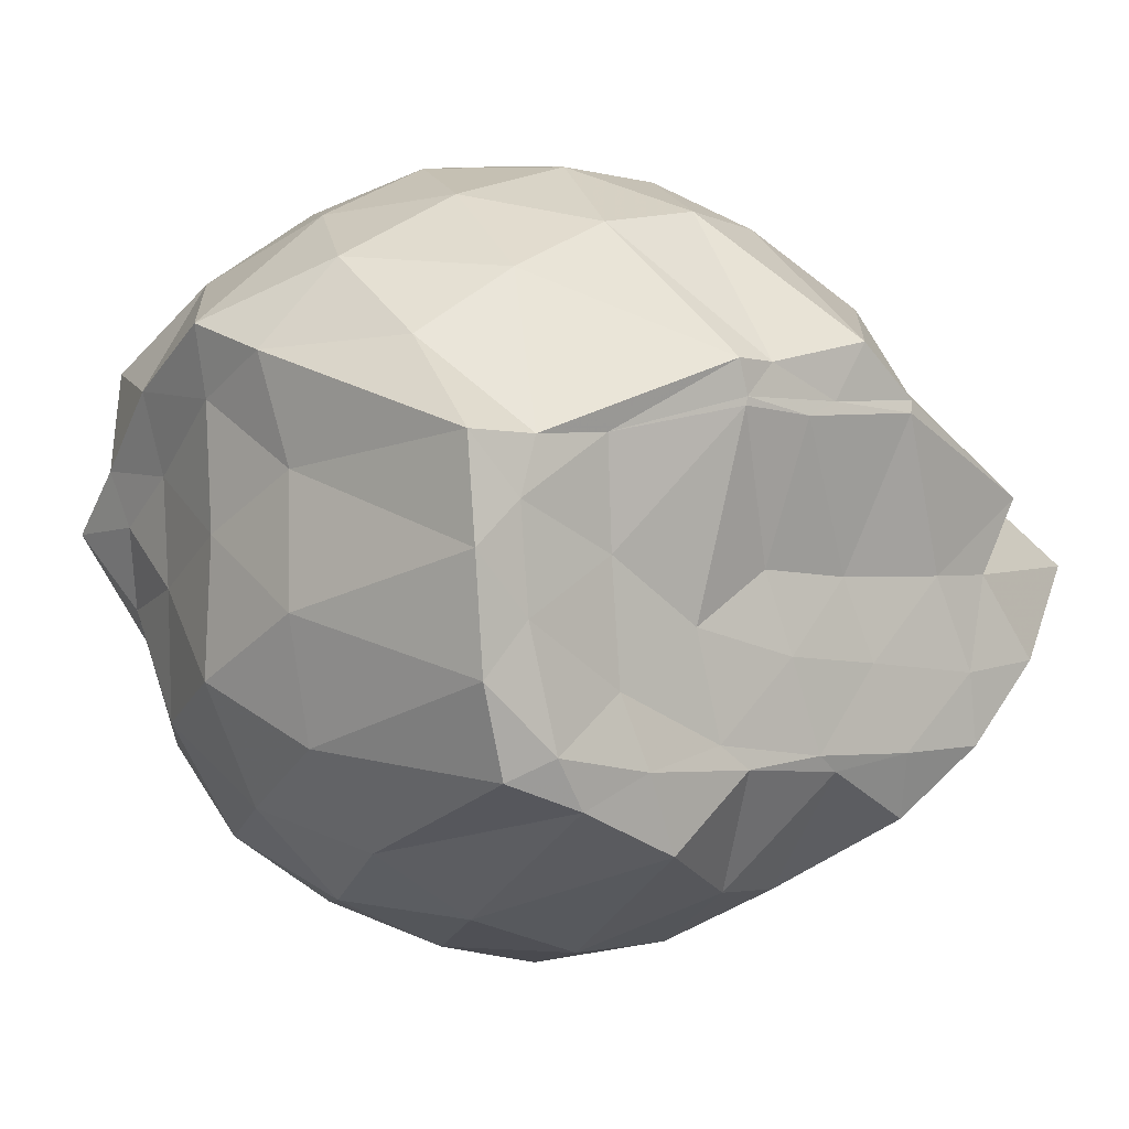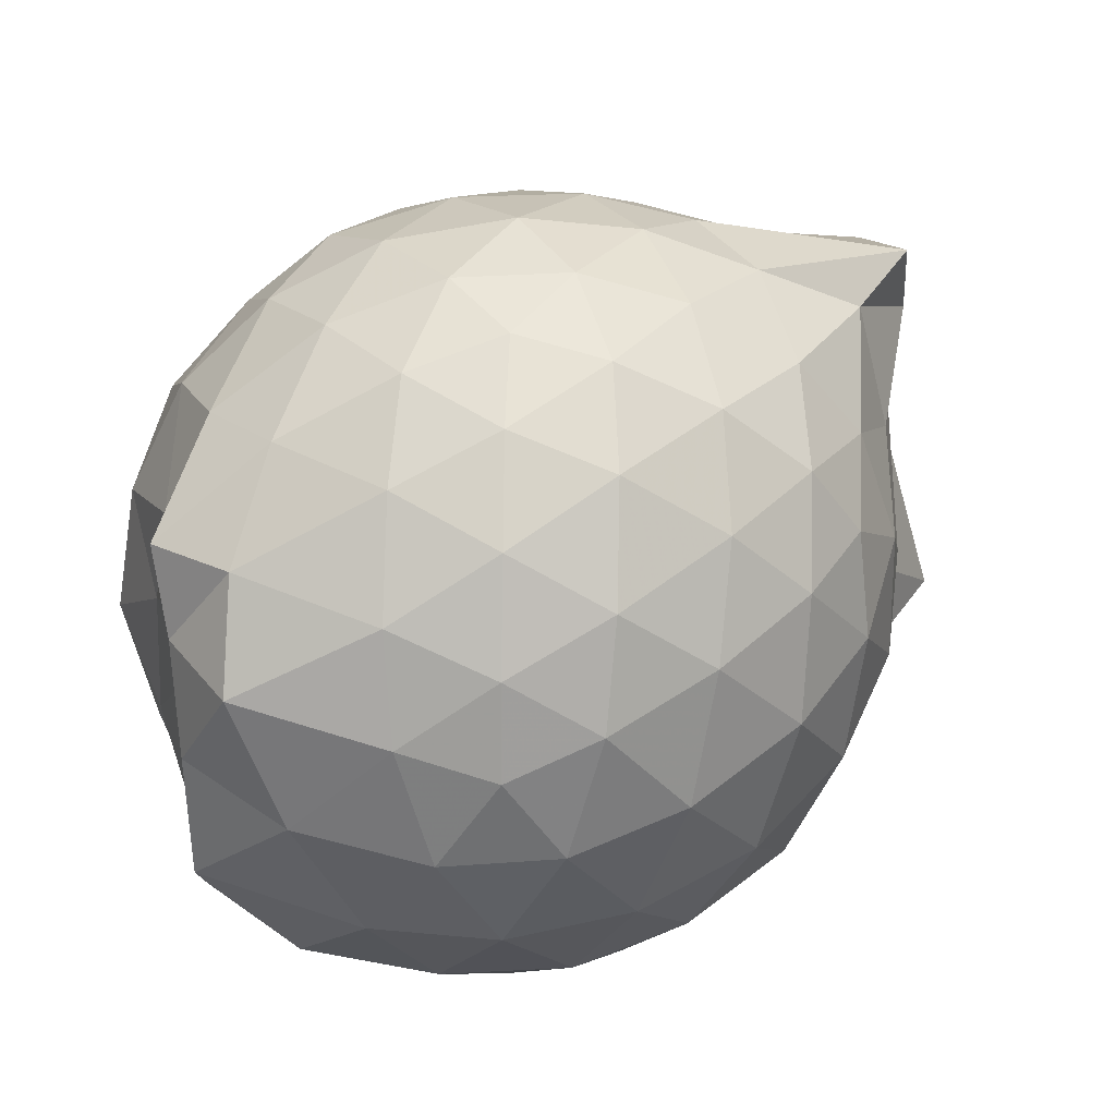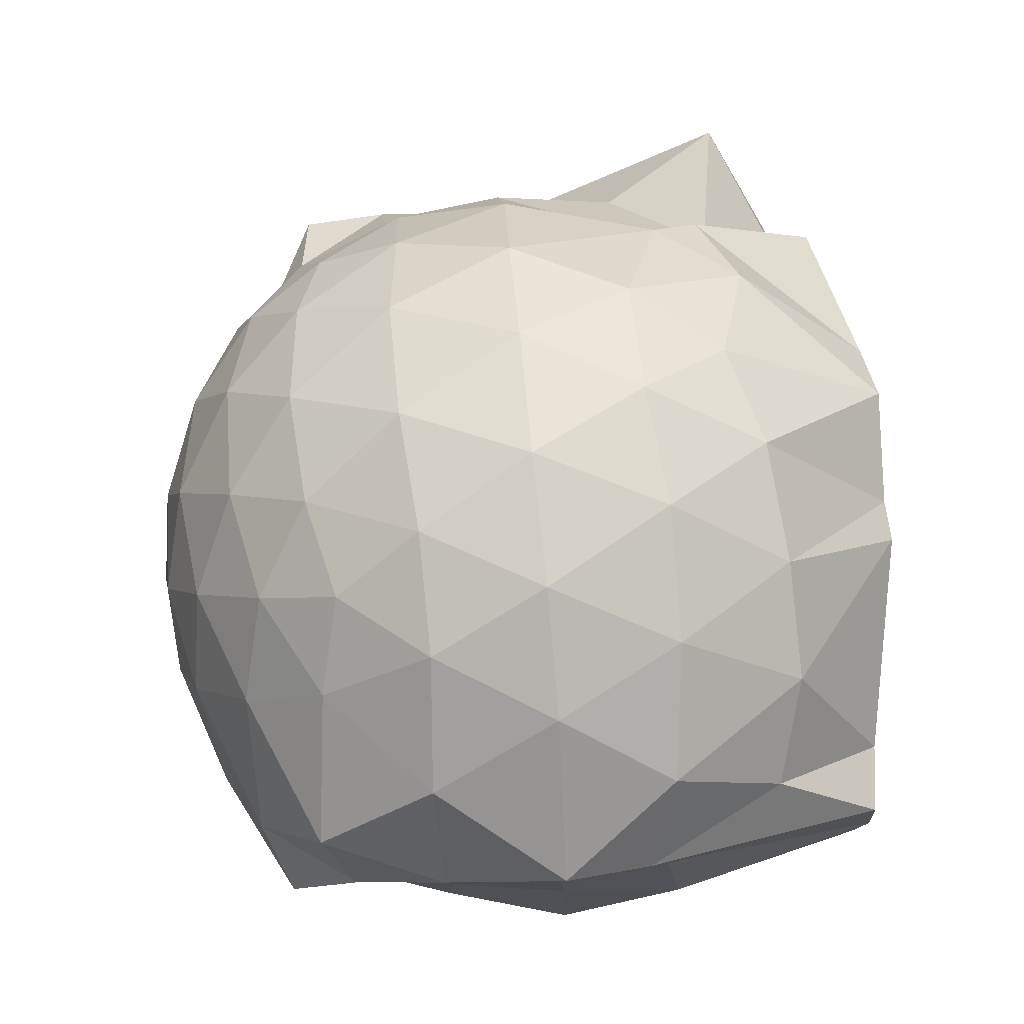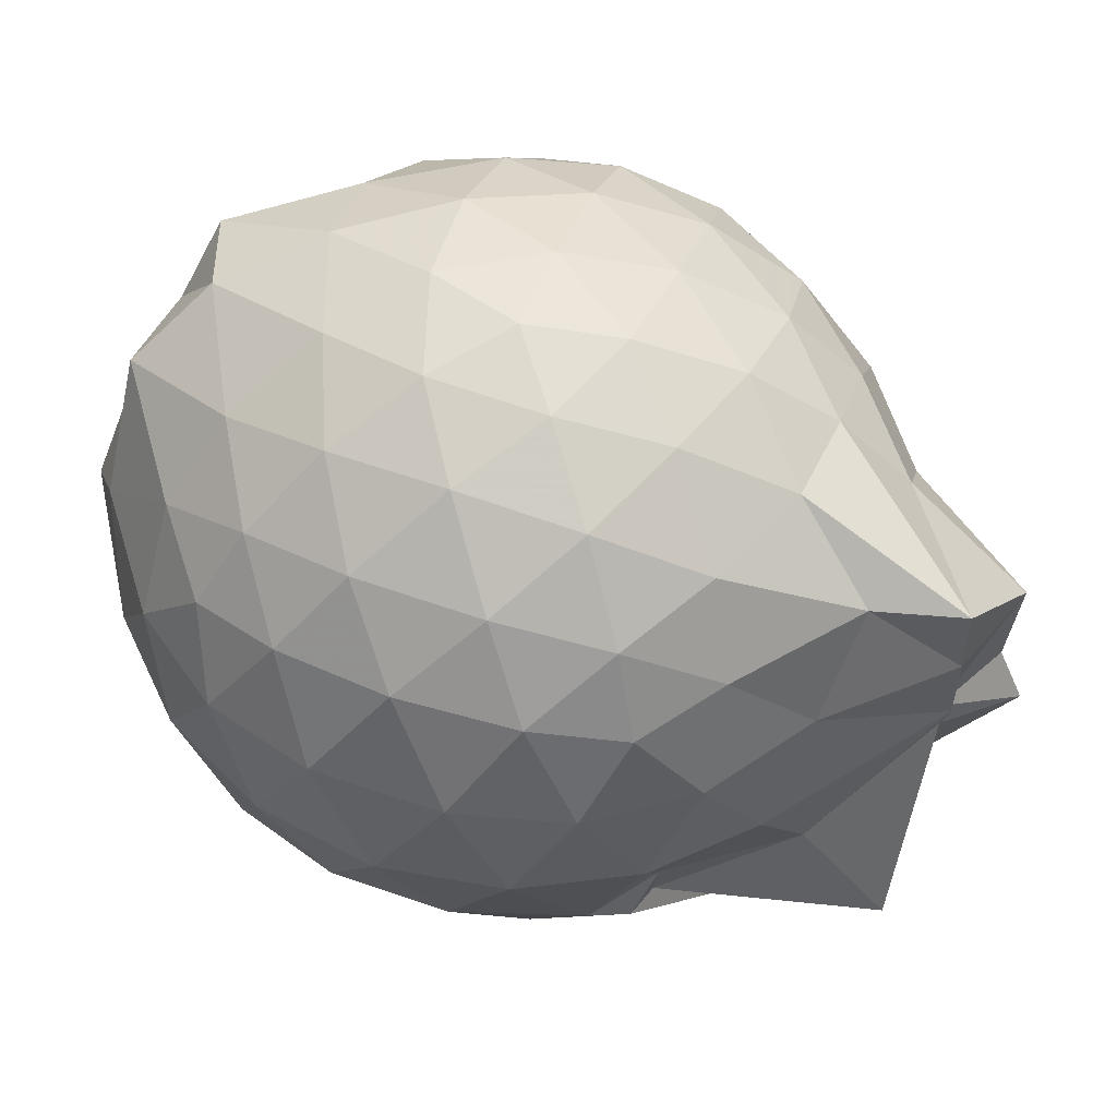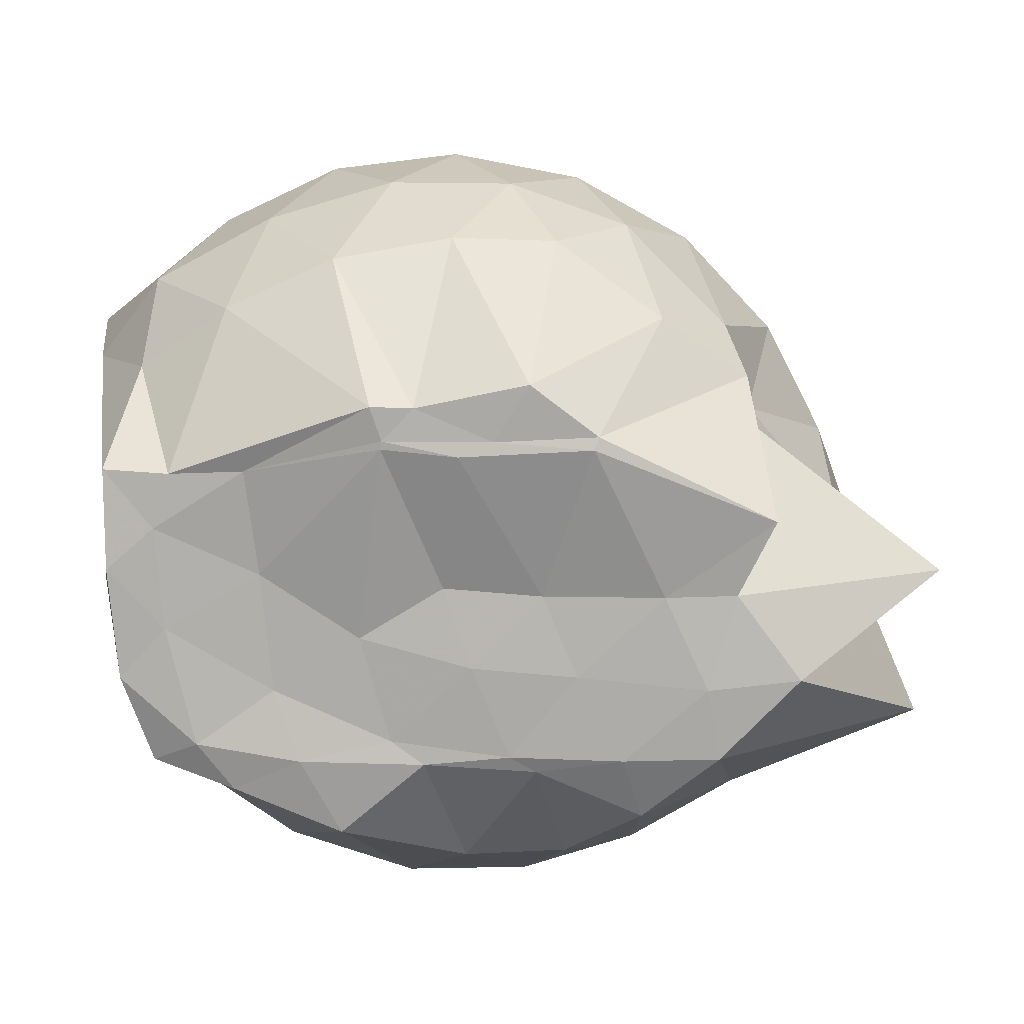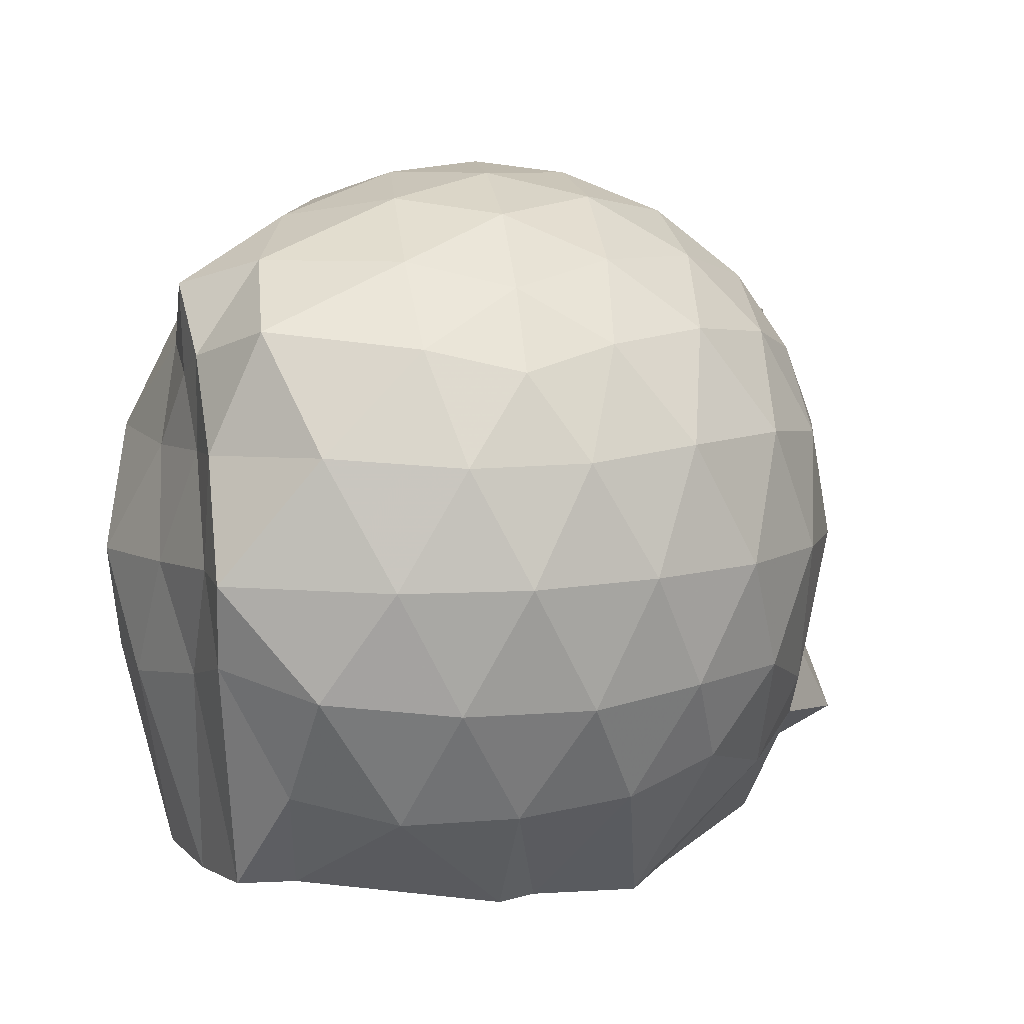
<metadata>
{"format":"obj","ext":"obj","renderer":"f3d","projection":"perspective","resolution":1024,"background":"white","views":[{"elev":-0.6,"azim":141.0,"up":"+Y"},{"elev":56.2,"azim":160.6,"up":"+Z"},{"elev":73.4,"azim":85.3,"up":"+Y"},{"elev":61.2,"azim":-140.8,"up":"+Z"},{"elev":11.3,"azim":-176.9,"up":"+Y"},{"elev":7.7,"azim":150.6,"up":"+Z"}]}
</metadata>
<code>
v -2.415 -0.3438 0.265
v -2.409 -0.3615 -1.421
v -1.599 -0.2653 -0.2268
v -1.578 -0.1391 -0.1778
v -1.642 0.08457 -0.1136
v -1.939 0.292 -0.151
v -2.132 0.4121 -0.2006
v -2.359 0.4092 -0.1452
v -2.631 0.3463 -0.1207
v -2.889 0.2244 -0.1424
v -3.068 0.07901 -0.1957
v -3.153 -0.1296 -0.1411
v -3.283 -0.4456 -0.1214
v -3.458 -0.5783 -0.14
v -3.151 -0.8003 -0.1965
v -2.917 -0.9283 -0.1459
v -2.67 -1.037 -0.1251
v -2.392 -1.095 -0.1481
v -2.167 -1.083 -0.2063
v -1.984 -0.9526 -0.1556
v -1.777 -0.7577 -0.1366
v -1.653 -0.4496 -0.1684
v -1.584 -0.1583 -0.3982
v -1.537 0.02515 -0.3887
v -1.702 0.2688 -0.3808
v -1.97 0.4447 -0.4009
v -2.236 0.5199 -0.396
v -2.518 0.5049 -0.3715
v -2.813 0.398 -0.3656
v -3.042 0.2306 -0.39
v -3.206 0.002249 -0.3946
v -3.297 -0.2726 -0.3603
v -3.47 -0.572 -0.344
v -3.469 -0.8308 -0.3769
v -3.094 -0.9392 -0.3895
v -2.851 -1.091 -0.3684
v -2.553 -1.189 -0.3736
v -2.275 -1.197 -0.4042
v -2.013 -1.108 -0.4062
v -1.776 -0.9493 -0.3825
v -1.614 -0.6929 -0.3839
v -1.592 -0.4013 -0.406
v -1.536 -0.006129 -0.6515
v -1.501 0.1496 -0.6632
v -1.816 0.4012 -0.6693
v -2.085 0.5281 -0.6652
v -2.383 0.5645 -0.657
v -2.684 0.5079 -0.6551
v -2.954 0.3594 -0.653
v -3.162 0.1393 -0.6591
v -3.293 -0.1159 -0.6512
v -3.466 -0.5992 -0.6171
v -3.435 -0.5887 -0.6146
v -3.464 -0.808 -0.6432
v -2.985 -1.061 -0.6529
v -2.721 -1.193 -0.6564
v -2.406 -1.253 -0.6556
v -2.135 -1.193 -0.6669
v -1.854 -1.07 -0.6736
v -1.644 -0.8622 -0.6757
v -1.519 -0.594 -0.6761
v -1.538 -0.2883 -0.6694
v -1.528 0.08255 -0.8607
v -1.683 0.2783 -0.9231
v -1.962 0.4276 -0.9523
v -2.254 0.5135 -0.9518
v -2.533 0.5096 -0.9219
v -2.808 0.4127 -0.9174
v -3.043 0.1864 -1.012
v -3.101 -0.007164 -1.02
v -3.323 -0.271 -0.9454
v -3.447 -0.5953 -0.6994
v -3.54 -0.8082 -0.7765
v -3.077 -0.9523 -0.9342
v -2.833 -1.106 -0.9144
v -2.568 -1.191 -0.9212
v -2.286 -1.19 -0.9518
v -1.994 -1.096 -0.9602
v -1.758 -0.9455 -0.9406
v -1.6 -0.7246 -0.9436
v -1.54 -0.4502 -0.9585
v -1.568 -0.1603 -0.9188
v -1.689 0.1014 -1.175
v -1.899 0.2449 -1.231
v -2.144 0.3575 -1.22
v -2.414 0.4043 -1.192
v -2.649 0.3921 -1.123
v -2.894 0.2244 -1.201
v -3.092 0.08356 -1.124
v -3.086 -0.01088 -1.152
v -3.535 -0.3461 -1.237
v -3.212 -0.561 -1.433
v -3.034 -0.7472 -1.432
v -2.858 -0.903 -1.372
v -2.675 -1.061 -1.16
v -2.445 -1.046 -1.249
v -2.171 -0.942 -1.408
v -1.925 -0.8394 -1.418
v -1.74 -0.776 -1.402
v -1.671 -0.5777 -1.428
v -1.648 -0.3248 -1.433
v -1.643 -0.09803 -1.415
v -1.595 -0.2778 -0.01902
v -1.727 -0.1168 0.03731
v -1.982 0.1181 0.03623
v -2.177 0.2846 -0.02043
v -2.441 0.244 0.03787
v -2.73 0.1434 0.04018
v -2.968 0.01026 -0.01649
v -3.032 -0.2297 0.04043
v -3.047 -0.502 0.03776
v -2.987 -0.7315 -0.02104
v -2.76 -0.8453 0.03292
v -2.476 -0.9314 0.03503
v -2.193 -0.9687 -0.02586
v -2.003 -0.7888 0.03125
v -1.798 -0.5354 0.02586
v -1.888 -0.335 0.1354
v -2.071 -0.1094 0.1762
v -2.25 0.09098 0.1408
v -2.527 0.01345 0.1795
v -2.798 -0.0976 0.1434
v -2.824 -0.3587 0.1769
v -2.814 -0.6177 0.1377
v -2.556 -0.7088 0.1765
v -2.267 -0.775 0.1383
v -2.076 -0.5645 0.1732
v -2.177 -0.3382 0.2388
v -2.331 -0.134 0.236
v -2.598 -0.2237 0.2375
v -2.606 -0.4753 0.235
v -2.348 -0.5484 0.2374
v -1.795 -0.1036 -1.433
v -2.256 0.06304 -1.509
v -2.352 0.05973 -1.503
v -2.607 0.1149 -1.513
v -2.758 -0.0003868 -1.503
v -3.152 -0.1978 -1.438
v -3.068 -0.3696 -1.423
v -3.005 -0.5848 -1.442
v -2.816 -0.7551 -1.434
v -2.618 -0.7888 -1.415
v -2.362 -0.7742 -1.422
v -2.08 -0.7666 -1.437
v -1.845 -0.7292 -1.439
v -1.778 -0.4606 -1.432
v -1.757 -0.2292 -1.433
v -1.966 -0.09482 -1.444
v -2.282 -0.01377 -1.504
v -2.528 -0.01323 -1.506
v -2.748 -0.02864 -1.51
v -2.907 -0.3733 -1.436
v -2.711 -0.5598 -1.436
v -2.559 -0.7519 -1.428
v -2.287 -0.7208 -1.418
v -2.02 -0.6055 -1.417
v -1.994 -0.3345 -1.422
v -2.279 -0.03209 -1.503
v -2.449 -0.04669 -1.511
v -2.632 -0.3762 -1.425
v -2.472 -0.5426 -1.436
v -2.218 -0.4793 -1.422
f 3 23 4
f 4 23 24
f 4 24 5
f 5 24 25
f 5 25 6
f 6 25 26
f 6 26 7
f 7 26 27
f 7 27 8
f 8 27 28
f 8 28 9
f 9 28 29
f 9 29 10
f 10 29 30
f 10 30 11
f 11 30 31
f 11 31 12
f 12 31 32
f 12 32 13
f 13 32 33
f 13 33 14
f 14 33 34
f 14 34 15
f 15 34 35
f 15 35 16
f 16 35 36
f 16 36 17
f 17 36 37
f 17 37 18
f 18 37 38
f 18 38 19
f 19 38 39
f 19 39 20
f 20 39 40
f 20 40 21
f 21 40 41
f 21 41 22
f 22 41 42
f 22 42 3
f 3 42 23
f 23 43 24
f 24 43 44
f 24 44 25
f 25 44 45
f 25 45 26
f 26 45 46
f 26 46 27
f 27 46 47
f 27 47 28
f 28 47 48
f 28 48 29
f 29 48 49
f 29 49 30
f 30 49 50
f 30 50 31
f 31 50 51
f 31 51 32
f 32 51 52
f 32 52 33
f 33 52 53
f 33 53 34
f 34 53 54
f 34 54 35
f 35 54 55
f 35 55 36
f 36 55 56
f 36 56 37
f 37 56 57
f 37 57 38
f 38 57 58
f 38 58 39
f 39 58 59
f 39 59 40
f 40 59 60
f 40 60 41
f 41 60 61
f 41 61 42
f 42 61 62
f 42 62 23
f 23 62 43
f 43 63 44
f 44 63 64
f 44 64 45
f 45 64 65
f 45 65 46
f 46 65 66
f 46 66 47
f 47 66 67
f 47 67 48
f 48 67 68
f 48 68 49
f 49 68 69
f 49 69 50
f 50 69 70
f 50 70 51
f 51 70 71
f 51 71 52
f 52 71 72
f 52 72 53
f 53 72 73
f 53 73 54
f 54 73 74
f 54 74 55
f 55 74 75
f 55 75 56
f 56 75 76
f 56 76 57
f 57 76 77
f 57 77 58
f 58 77 78
f 58 78 59
f 59 78 79
f 59 79 60
f 60 79 80
f 60 80 61
f 61 80 81
f 61 81 62
f 62 81 82
f 62 82 43
f 43 82 63
f 63 83 64
f 64 83 84
f 64 84 65
f 65 84 85
f 65 85 66
f 66 85 86
f 66 86 67
f 67 86 87
f 67 87 68
f 68 87 88
f 68 88 69
f 69 88 89
f 69 89 70
f 70 89 90
f 70 90 71
f 71 90 91
f 71 91 72
f 72 91 92
f 72 92 73
f 73 92 93
f 73 93 74
f 74 93 94
f 74 94 75
f 75 94 95
f 75 95 76
f 76 95 96
f 76 96 77
f 77 96 97
f 77 97 78
f 78 97 98
f 78 98 79
f 79 98 99
f 79 99 80
f 80 99 100
f 80 100 81
f 81 100 101
f 81 101 82
f 82 101 102
f 82 102 63
f 63 102 83
f 103 104 118
f 104 119 118
f 104 105 119
f 105 120 119
f 105 106 120
f 106 107 120
f 107 121 120
f 107 108 121
f 108 122 121
f 108 109 122
f 109 110 122
f 110 123 122
f 110 111 123
f 111 124 123
f 111 112 124
f 112 113 124
f 113 125 124
f 113 114 125
f 114 126 125
f 114 115 126
f 115 116 126
f 116 127 126
f 116 117 127
f 117 118 127
f 117 103 118
f 118 119 128
f 119 129 128
f 119 120 129
f 120 121 129
f 121 130 129
f 121 122 130
f 122 123 130
f 123 131 130
f 123 124 131
f 124 125 131
f 125 132 131
f 125 126 132
f 126 127 132
f 127 128 132
f 127 118 128
f 133 148 134
f 134 148 149
f 134 149 135
f 135 149 150
f 135 150 136
f 136 150 137
f 137 150 151
f 137 151 138
f 138 151 152
f 138 152 139
f 139 152 140
f 140 152 153
f 140 153 141
f 141 153 154
f 141 154 142
f 142 154 143
f 143 154 155
f 143 155 144
f 144 155 156
f 144 156 145
f 145 156 146
f 146 156 157
f 146 157 147
f 147 157 148
f 147 148 133
f 148 158 149
f 149 158 159
f 149 159 150
f 150 159 151
f 151 159 160
f 151 160 152
f 152 160 153
f 153 160 161
f 153 161 154
f 154 161 155
f 155 161 162
f 155 162 156
f 156 162 157
f 157 162 158
f 157 158 148
f 3 4 103
f 103 4 104
f 4 5 104
f 104 5 105
f 5 6 105
f 105 6 106
f 6 7 106
f 7 8 106
f 106 8 107
f 8 9 107
f 107 9 108
f 9 10 108
f 108 10 109
f 10 11 109
f 11 12 109
f 109 12 110
f 12 13 110
f 110 13 111
f 13 14 111
f 111 14 112
f 14 15 112
f 15 16 112
f 112 16 113
f 16 17 113
f 113 17 114
f 17 18 114
f 114 18 115
f 18 19 115
f 19 20 115
f 115 20 116
f 20 21 116
f 116 21 117
f 21 22 117
f 117 22 103
f 22 3 103
f 83 133 84
f 84 133 134
f 84 134 85
f 85 134 135
f 85 135 86
f 86 135 136
f 86 136 87
f 87 136 88
f 88 136 137
f 88 137 89
f 89 137 138
f 89 138 90
f 90 138 139
f 90 139 91
f 91 139 92
f 92 139 140
f 92 140 93
f 93 140 141
f 93 141 94
f 94 141 142
f 94 142 95
f 95 142 96
f 96 142 143
f 96 143 97
f 97 143 144
f 97 144 98
f 98 144 145
f 98 145 99
f 99 145 100
f 100 145 146
f 100 146 101
f 101 146 147
f 101 147 102
f 102 147 133
f 102 133 83
f 128 129 1
f 129 130 1
f 130 131 1
f 131 132 1
f 132 128 1
f 159 158 2
f 160 159 2
f 161 160 2
f 162 161 2
f 158 162 2

</code>
